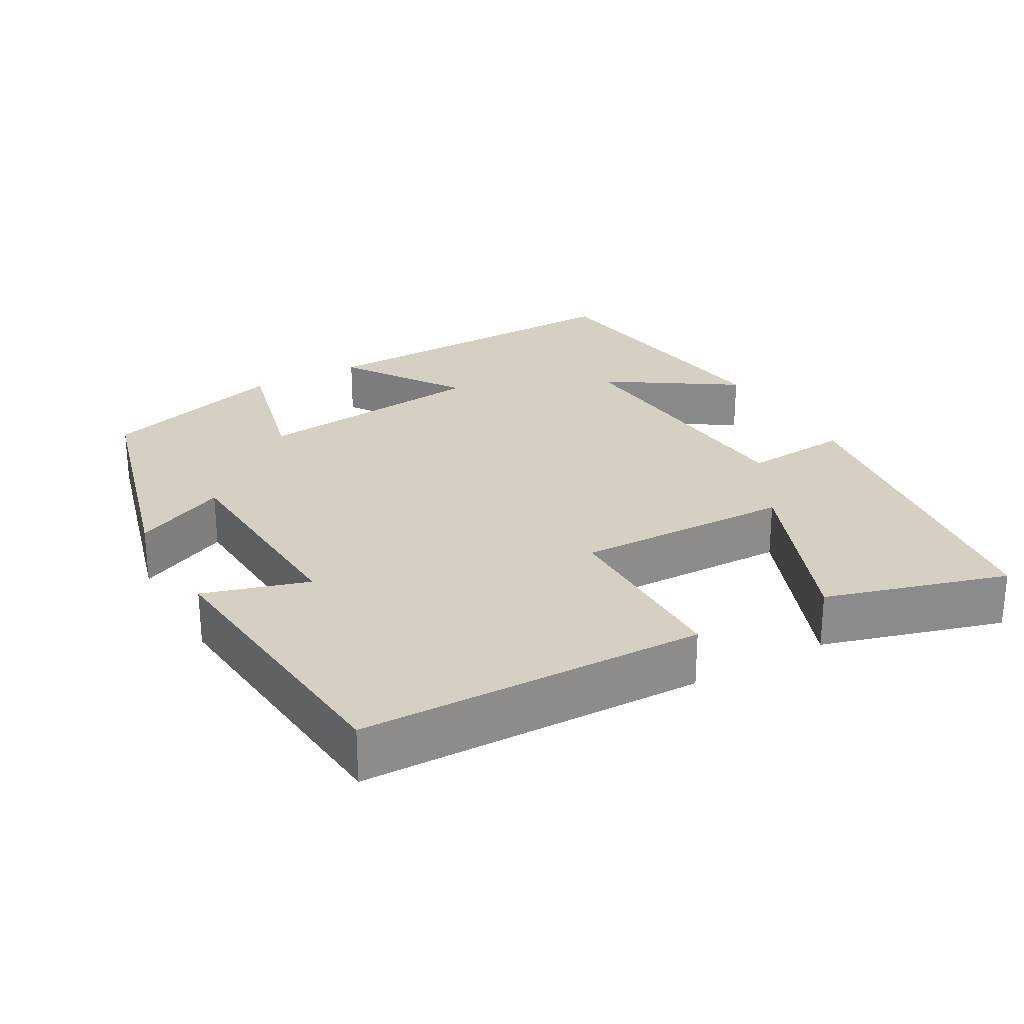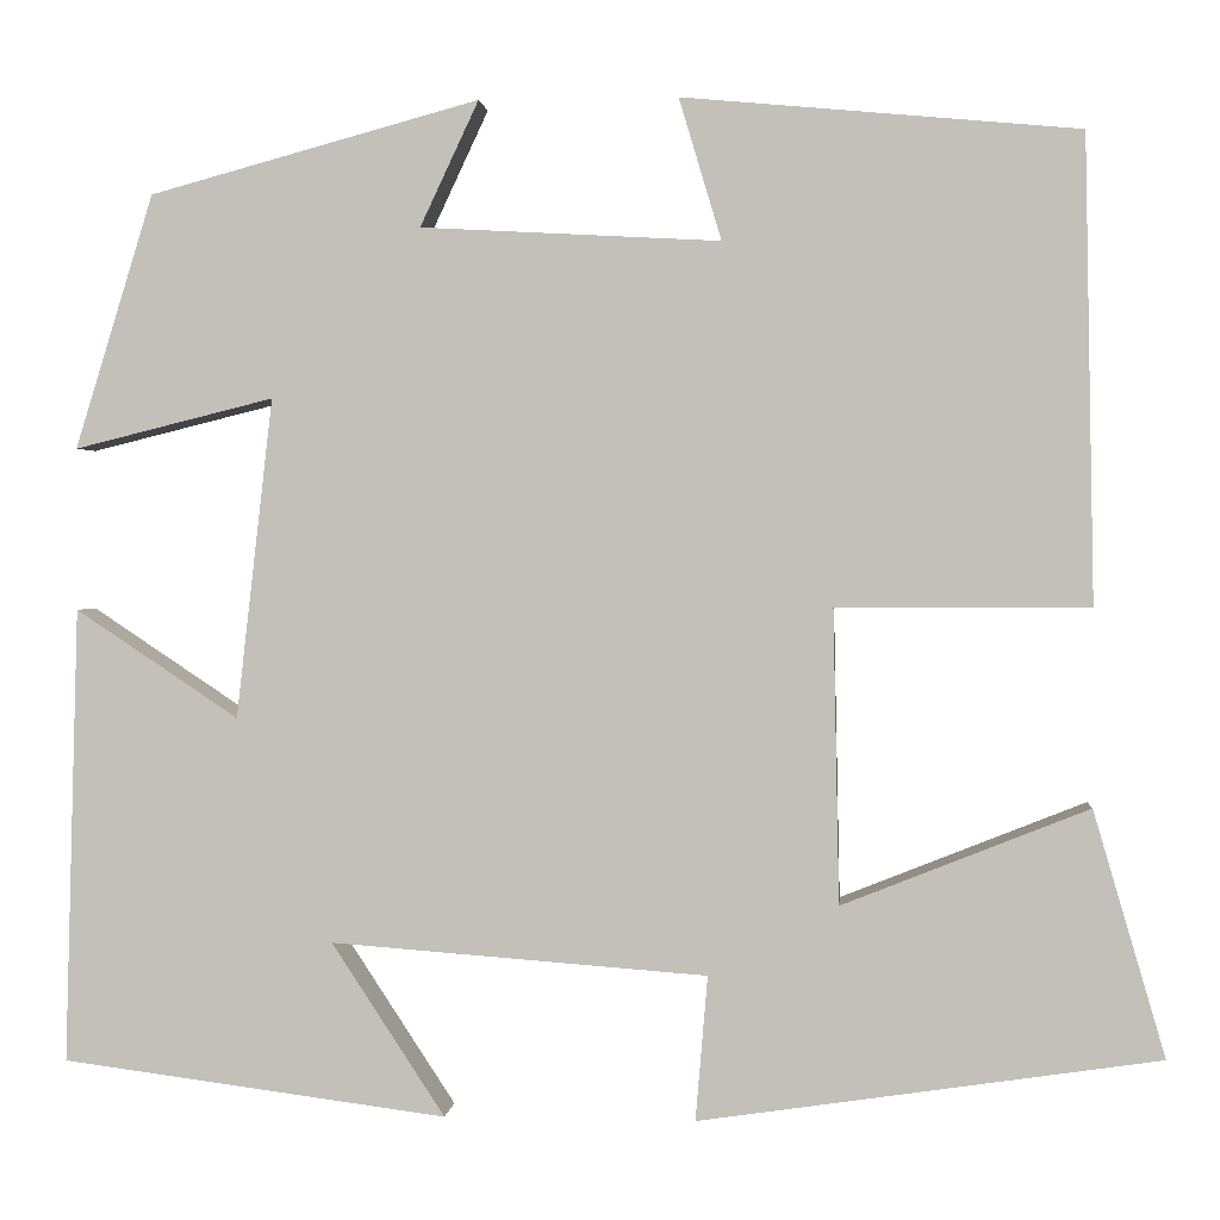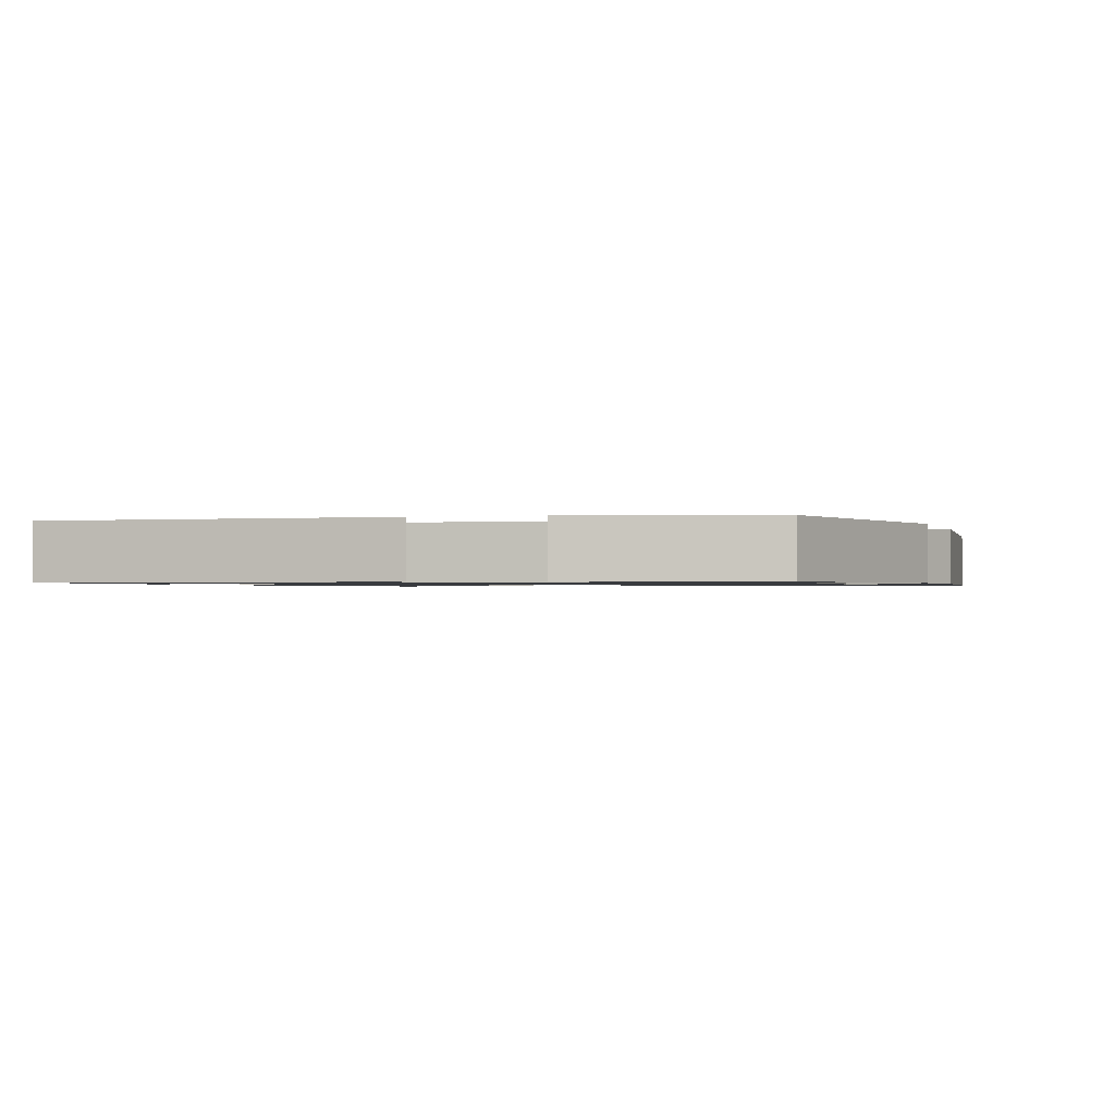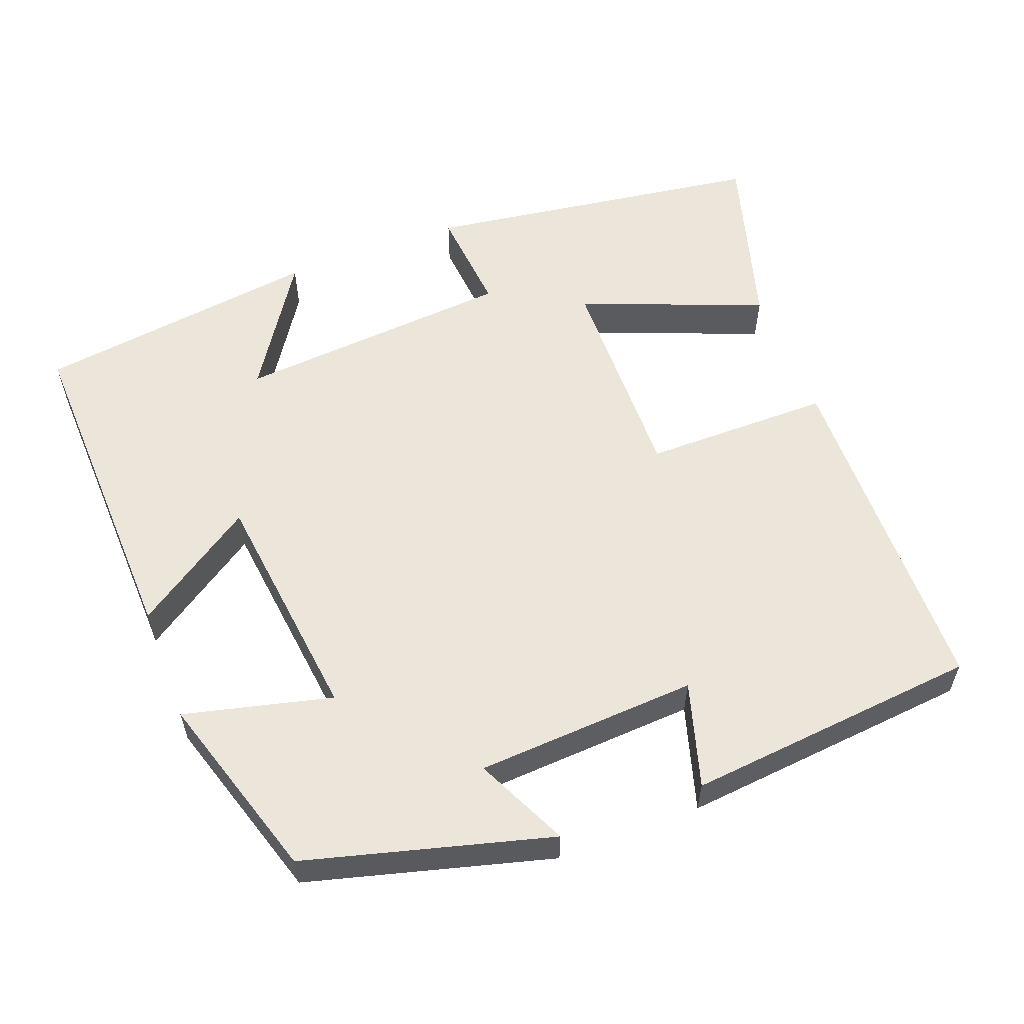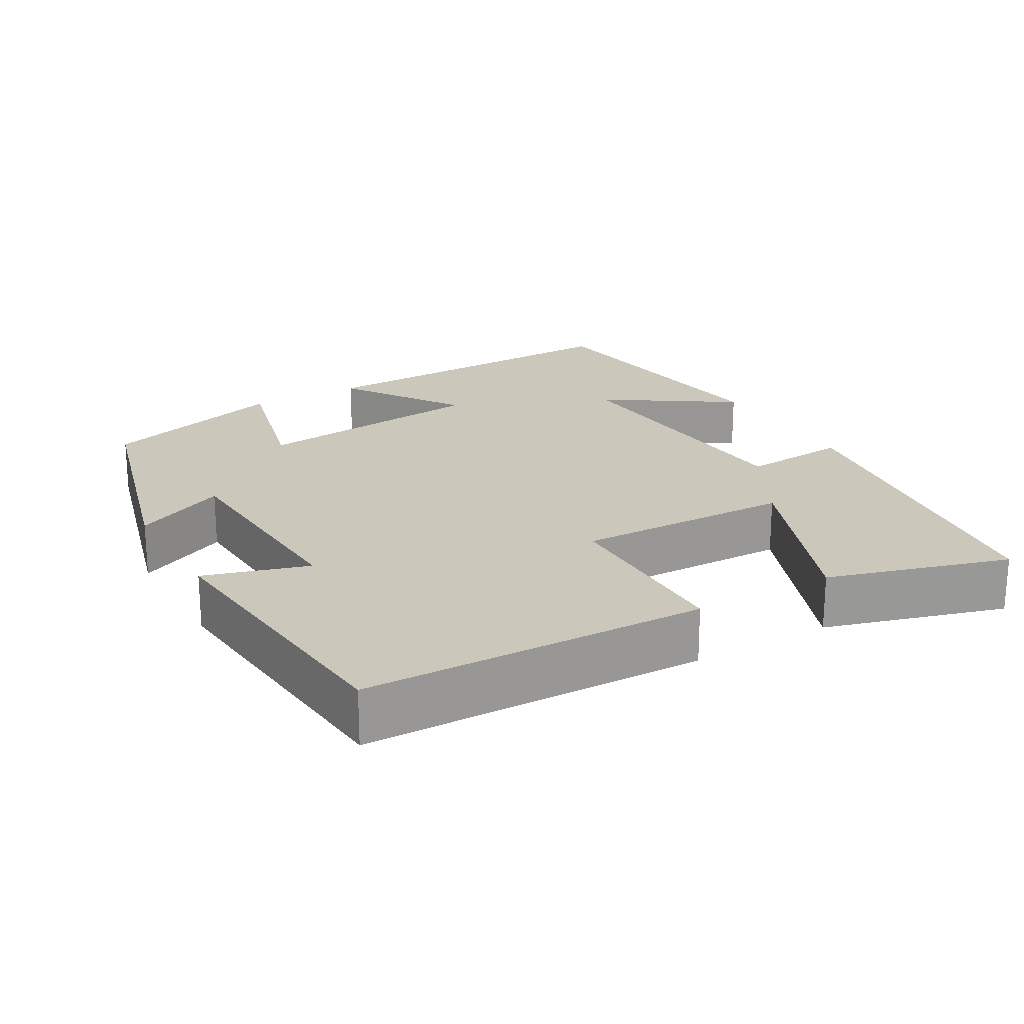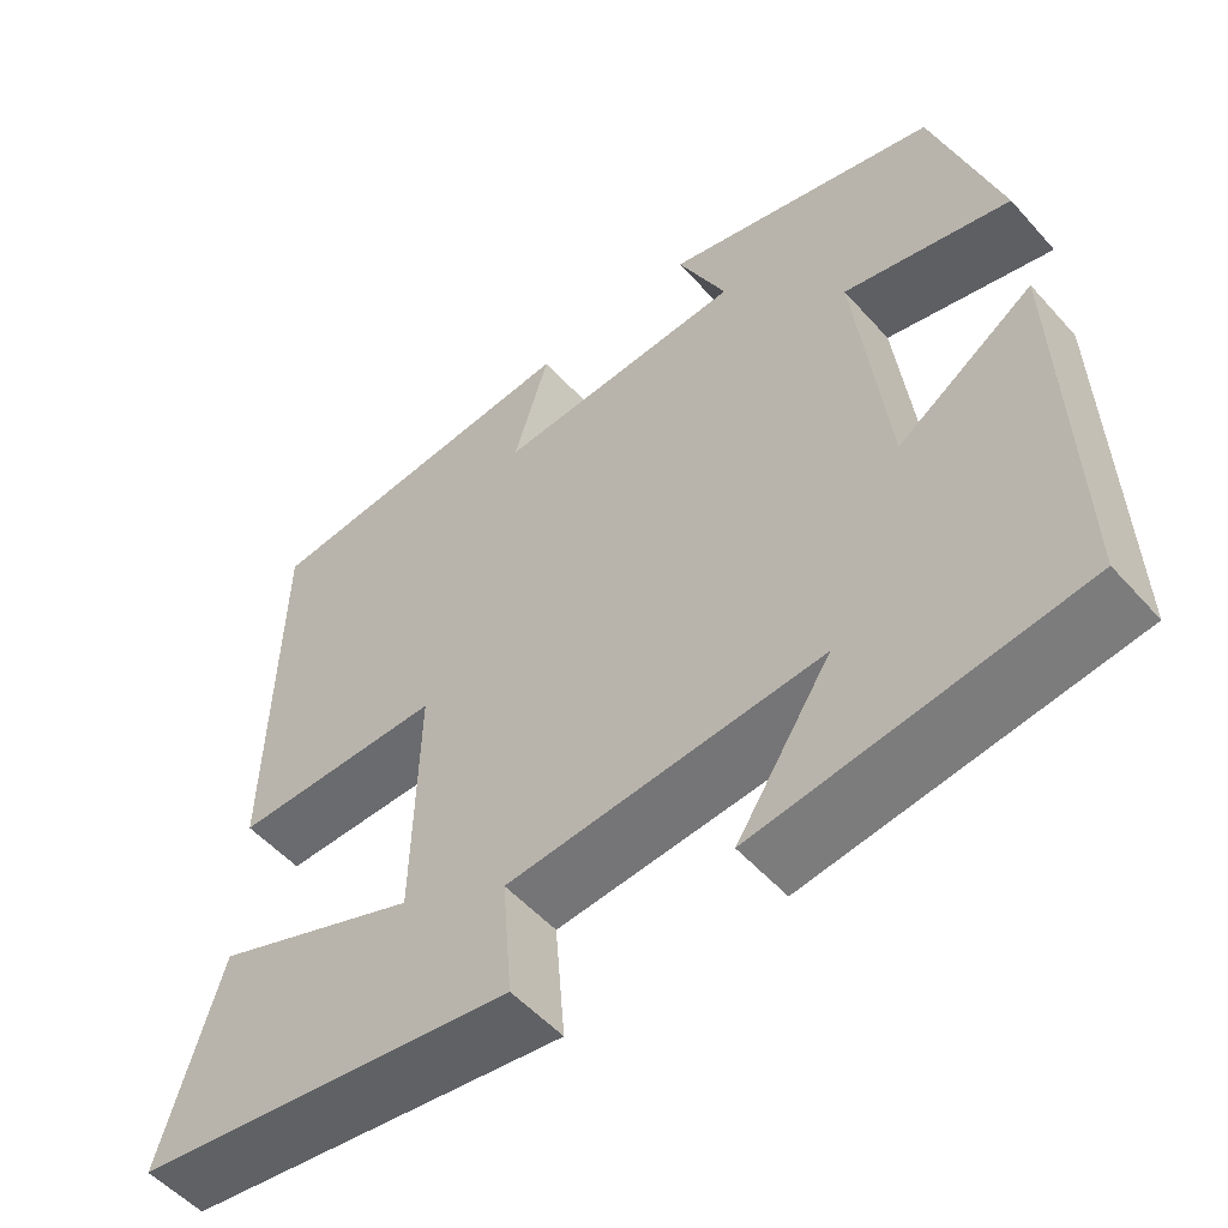
<metadata>
{"format":"obj","ext":"obj","renderer":"f3d","projection":"perspective","resolution":1024,"background":"white","views":[{"elev":26.2,"azim":60.5,"up":"+Y"},{"elev":1.2,"azim":5.0,"up":"+Z"},{"elev":-1.0,"azim":-72.1,"up":"+Y"},{"elev":57.3,"azim":-21.0,"up":"+Y"},{"elev":21.6,"azim":60.2,"up":"+Y"},{"elev":-53.5,"azim":-139.3,"up":"+Z"}]}
</metadata>
<code>
v 0.491 0.07 0.464
v 0.5 0.07 0.004
v 0.25 0.07 0.003
v 0.256 0.07 -0.287
v 0.5 0.07 -0.19
v 0.571 0.07 -0.433
v 0.116 0.07 -0.5
v 0.128 0.07 -0.357
v -0.244 0.07 -0.329
v -0.132 0.07 -0.5
v -0.513 0.07 -0.45
v -0.5 0.07 0
v -0.339 0.07 -0.107
v -0.303 0.07 0.209
v -0.5 0.07 0.16
v -0.423 0.07 0.411
v -0.097 0.07 0.5
v -0.155 0.07 0.376
v 0.141 0.07 0.36
v 0.099 0.07 0.5
v 0.491 0 0.464
v 0.5 0 0.004
v 0.25 0 0.003
v 0.256 0 -0.287
v 0.5 0 -0.19
v 0.571 0 -0.433
v 0.116 0 -0.5
v 0.128 0 -0.357
v -0.244 0 -0.329
v -0.132 0 -0.5
v -0.513 0 -0.45
v -0.5 0 0
v -0.339 0 -0.107
v -0.303 0 0.209
v -0.5 0 0.16
v -0.423 0 0.411
v -0.097 0 0.5
v -0.155 0 0.376
v 0.141 0 0.36
v 0.099 0 0.5
f 1 2 3
f 20 1 3
f 19 20 3
f 18 19 3 4
f 16 17 18
f 15 16 18
f 14 15 18
f 13 14 18 4
f 11 12 13
f 9 10 11
f 9 11 13
f 8 9 13 4
f 6 7 8
f 5 6 8
f 4 5 8
f 23 22 21
f 23 21 40
f 23 40 39
f 24 23 39 38
f 38 37 36
f 38 36 35
f 38 35 34
f 24 38 34 33
f 33 32 31
f 31 30 29
f 33 31 29
f 24 33 29 28
f 28 27 26
f 28 26 25
f 28 25 24
f 1 21 22 2
f 2 22 23 3
f 3 23 24 4
f 4 24 25 5
f 5 25 26 6
f 6 26 27 7
f 7 27 28 8
f 8 28 29 9
f 9 29 30 10
f 10 30 31 11
f 11 31 32 12
f 12 32 33 13
f 13 33 34 14
f 14 34 35 15
f 15 35 36 16
f 16 36 37 17
f 17 37 38 18
f 18 38 39 19
f 19 39 40 20
f 20 40 21 1

</code>
